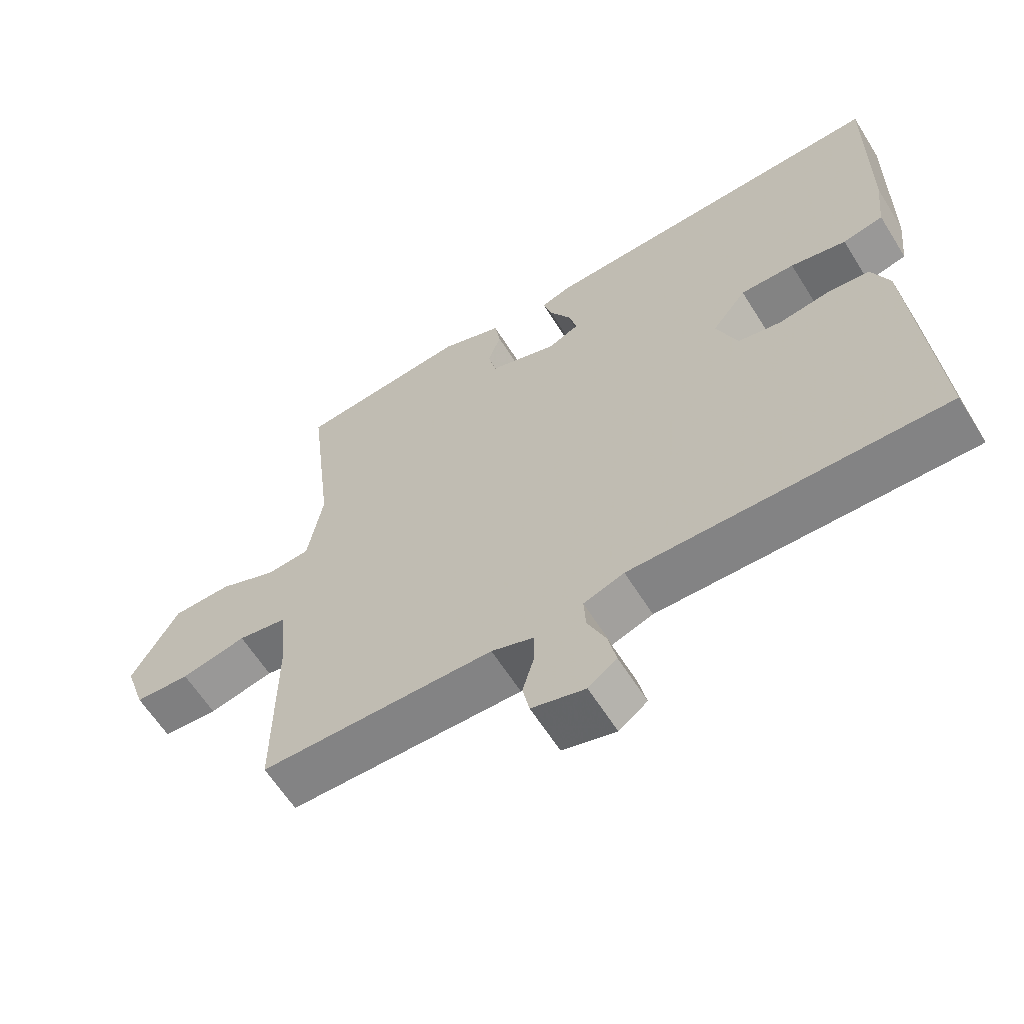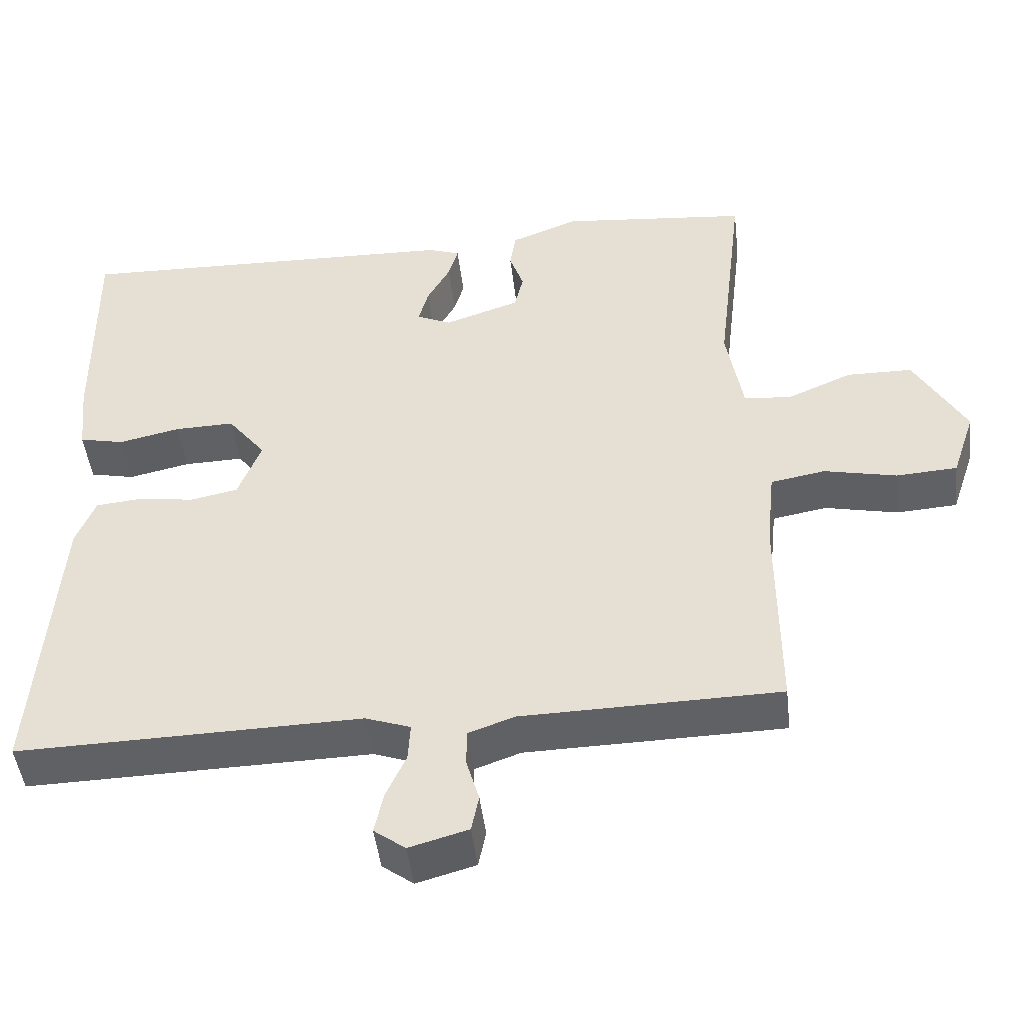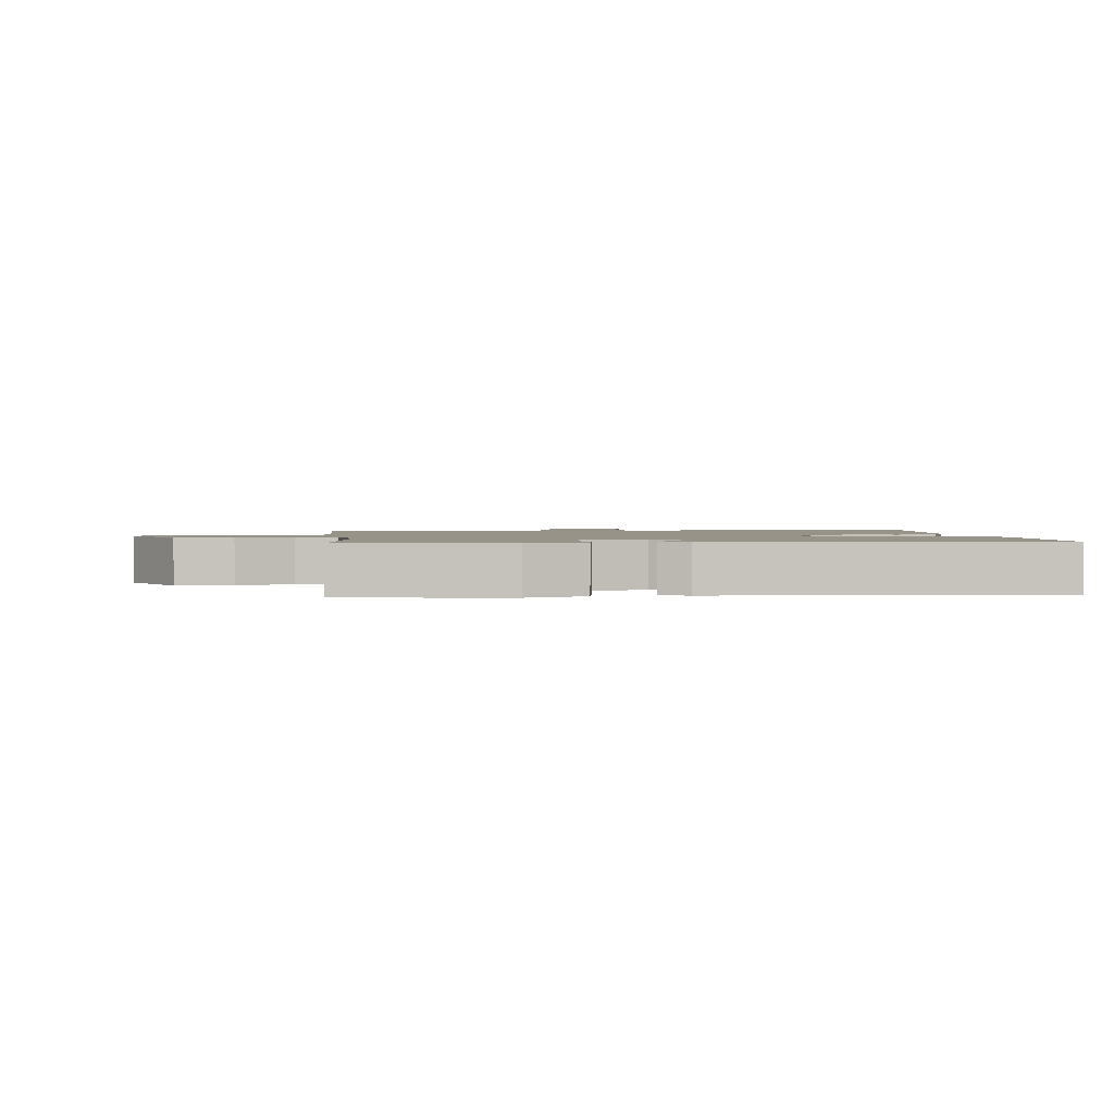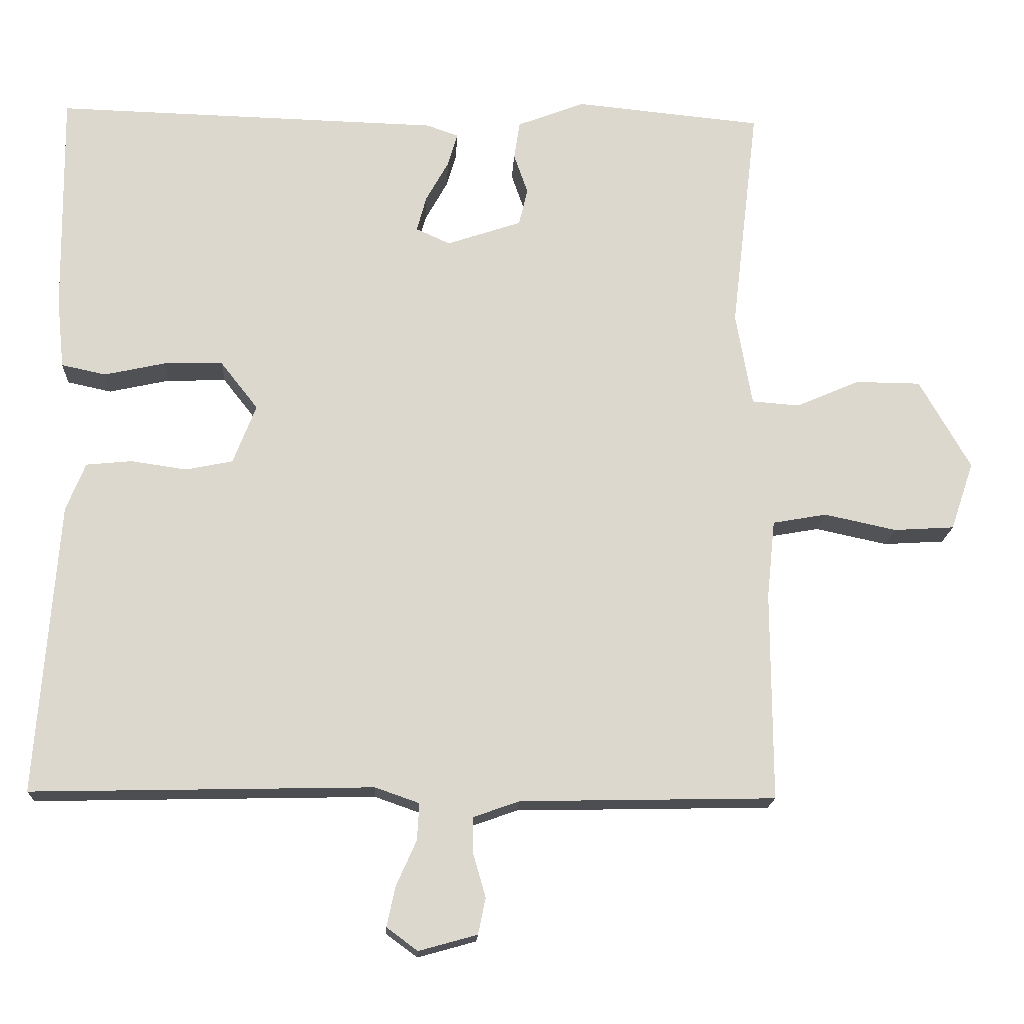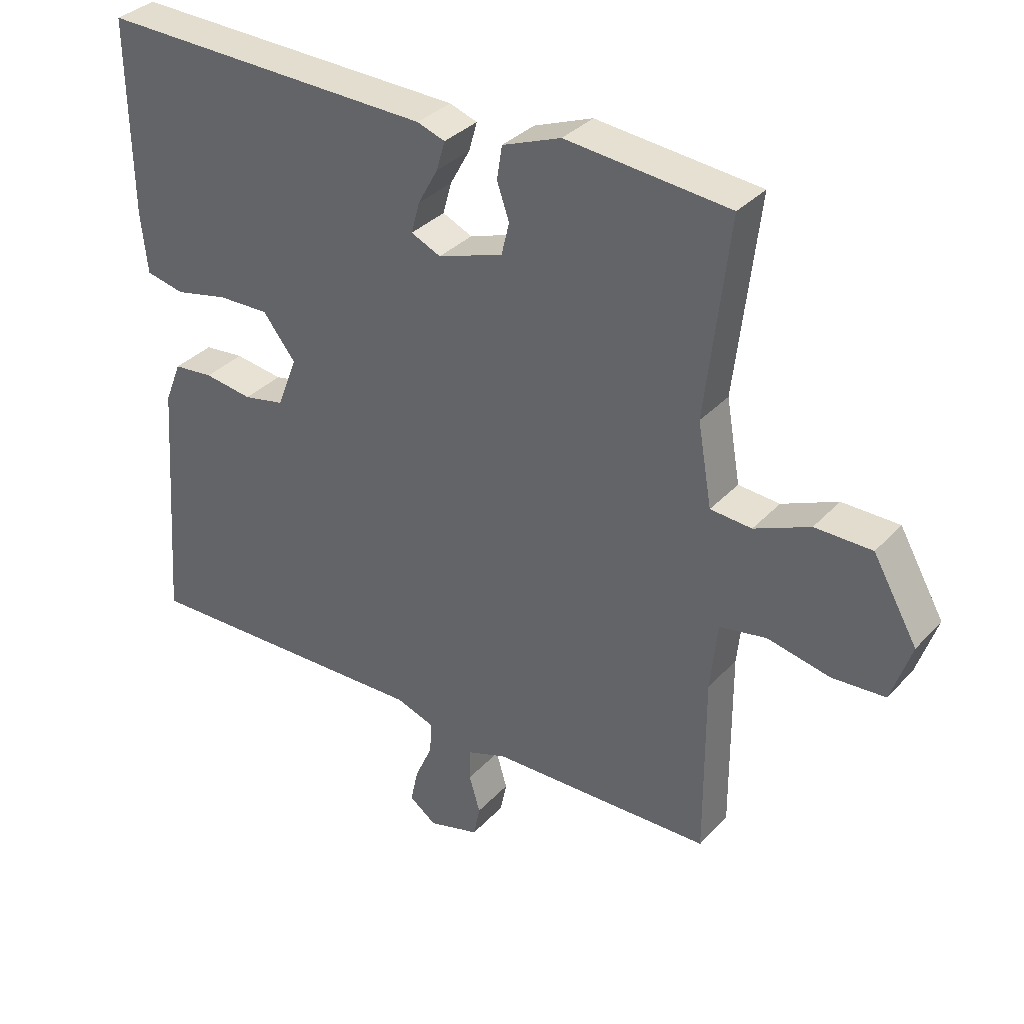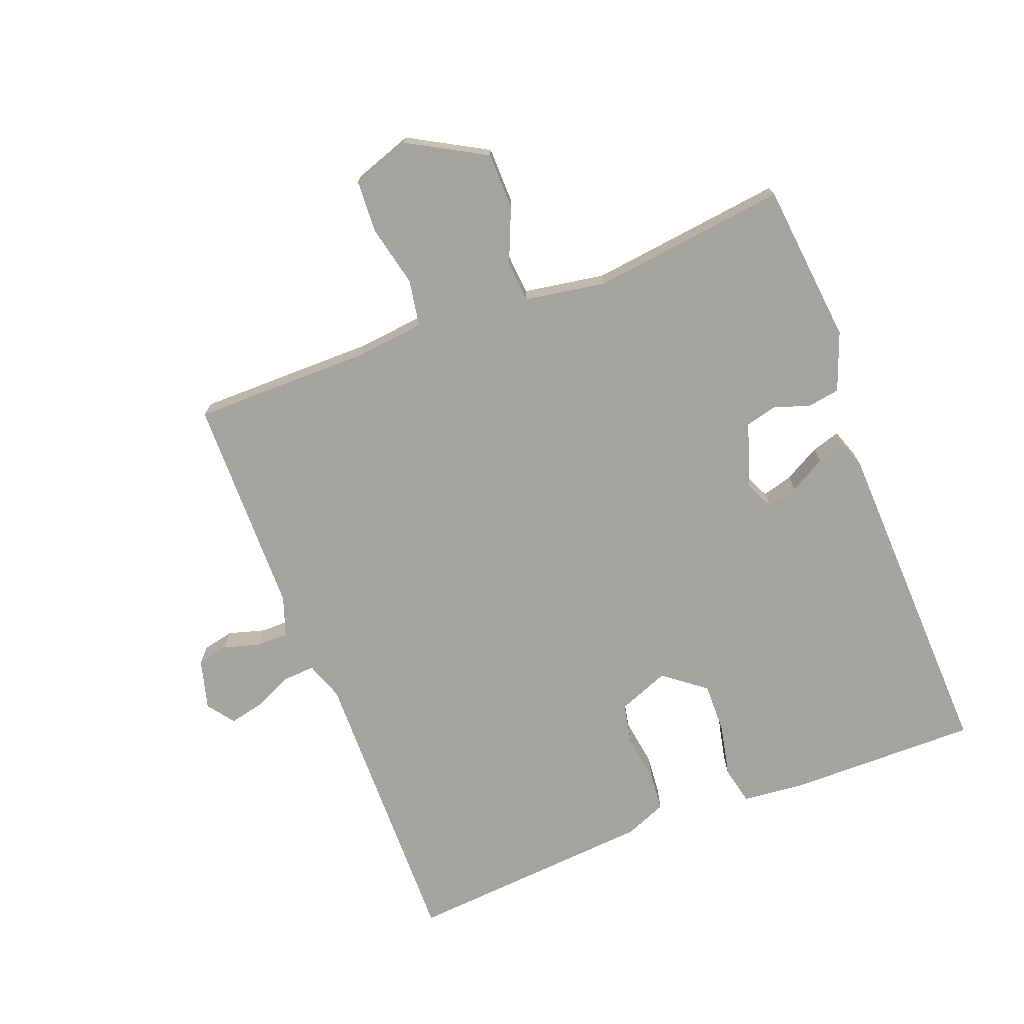
<metadata>
{"format":"obj","ext":"obj","renderer":"f3d","projection":"perspective","resolution":1024,"background":"white","views":[{"elev":-61.9,"azim":32.0,"up":"+Z"},{"elev":-46.6,"azim":-173.4,"up":"+Z"},{"elev":1.6,"azim":-5.2,"up":"+Y"},{"elev":-17.1,"azim":177.2,"up":"+Z"},{"elev":34.1,"azim":-144.3,"up":"+Z"},{"elev":-72.9,"azim":-68.6,"up":"+Y"}]}
</metadata>
<code>
v 0.5 0.07 -0.5
v 0.039 0.07 -0.49
v -0.021 0.07 -0.511
v -0.018 0.07 -0.561
v 0.009 0.07 -0.621
v 0.021 0.07 -0.676
v -0.021 0.07 -0.707
v -0.1 0.07 -0.685
v -0.11 0.07 -0.636
v -0.093 0.07 -0.578
v -0.093 0.07 -0.529
v -0.155 0.07 -0.507
v -0.5 0.07 -0.5
v -0.499 0.07 -0.218
v -0.51 0.07 -0.112
v -0.583 0.07 -0.099
v -0.68 0.07 -0.12
v -0.762 0.07 -0.115
v -0.793 0.07 -0.023
v -0.724 0.07 0.098
v -0.636 0.07 0.099
v -0.55 0.07 0.062
v -0.486 0.07 0.067
v -0.464 0.07 0.194
v -0.5 0.07 0.5
v -0.247 0.07 0.525
v -0.156 0.07 0.49
v -0.148 0.07 0.439
v -0.167 0.07 0.384
v -0.155 0.07 0.334
v -0.054 0.07 0.3
v -0.008 0.07 0.321
v -0.021 0.07 0.369
v -0.052 0.07 0.425
v -0.065 0.07 0.47
v -0.022 0.07 0.485
v 0.5 0.07 0.5
v 0.496 0.07 0.199
v 0.486 0.07 0.104
v 0.426 0.07 0.091
v 0.344 0.07 0.109
v 0.264 0.07 0.111
v 0.213 0.07 0.046
v 0.244 0.07 -0.034
v 0.308 0.07 -0.047
v 0.383 0.07 -0.036
v 0.445 0.07 -0.042
v 0.471 0.07 -0.107
v 0.5 0 -0.5
v 0.039 0 -0.49
v -0.021 0 -0.511
v -0.018 0 -0.561
v 0.009 0 -0.621
v 0.021 0 -0.676
v -0.021 0 -0.707
v -0.1 0 -0.685
v -0.11 0 -0.636
v -0.093 0 -0.578
v -0.093 0 -0.529
v -0.155 0 -0.507
v -0.5 0 -0.5
v -0.499 0 -0.218
v -0.51 0 -0.112
v -0.583 0 -0.099
v -0.68 0 -0.12
v -0.762 0 -0.115
v -0.793 0 -0.023
v -0.724 0 0.098
v -0.636 0 0.099
v -0.55 0 0.062
v -0.486 0 0.067
v -0.464 0 0.194
v -0.5 0 0.5
v -0.247 0 0.525
v -0.156 0 0.49
v -0.148 0 0.439
v -0.167 0 0.384
v -0.155 0 0.334
v -0.054 0 0.3
v -0.008 0 0.321
v -0.021 0 0.369
v -0.052 0 0.425
v -0.065 0 0.47
v -0.022 0 0.485
v 0.5 0 0.5
v 0.496 0 0.199
v 0.486 0 0.104
v 0.426 0 0.091
v 0.344 0 0.109
v 0.264 0 0.111
v 0.213 0 0.046
v 0.244 0 -0.034
v 0.308 0 -0.047
v 0.383 0 -0.036
v 0.445 0 -0.042
v 0.471 0 -0.107
f 48 1 2
f 47 48 2
f 46 47 2
f 45 46 2
f 44 45 2 3
f 43 44 3
f 39 40 41
f 38 39 41
f 37 38 41
f 36 37 41
f 35 36 41
f 34 35 41
f 33 34 41
f 32 33 41 42
f 31 32 42 43
f 27 28 29
f 26 27 29
f 25 26 29
f 24 25 29
f 23 24 29 30
f 20 21 22
f 19 20 22
f 18 19 22
f 17 18 22
f 16 17 22
f 15 16 22 23
f 31 43 3
f 30 31 3
f 23 30 3
f 15 23 3
f 14 15 3
f 8 9 10
f 7 8 10
f 6 7 10
f 5 6 10
f 4 5 10
f 4 10 11
f 3 4 11
f 14 3 11 12
f 12 13 14
f 50 49 96
f 50 96 95
f 50 95 94
f 50 94 93
f 51 50 93 92
f 51 92 91
f 89 88 87
f 89 87 86
f 89 86 85
f 89 85 84
f 89 84 83
f 89 83 82
f 89 82 81
f 90 89 81 80
f 91 90 80 79
f 77 76 75
f 77 75 74
f 77 74 73
f 77 73 72
f 78 77 72 71
f 70 69 68
f 70 68 67
f 70 67 66
f 70 66 65
f 70 65 64
f 71 70 64 63
f 51 91 79
f 51 79 78
f 51 78 71
f 51 71 63
f 51 63 62
f 58 57 56
f 58 56 55
f 58 55 54
f 58 54 53
f 58 53 52
f 59 58 52
f 59 52 51
f 60 59 51 62
f 62 61 60
f 1 49 50 2
f 2 50 51 3
f 3 51 52 4
f 4 52 53 5
f 5 53 54 6
f 6 54 55 7
f 7 55 56 8
f 8 56 57 9
f 9 57 58 10
f 10 58 59 11
f 11 59 60 12
f 12 60 61 13
f 13 61 62 14
f 14 62 63 15
f 15 63 64 16
f 16 64 65 17
f 17 65 66 18
f 18 66 67 19
f 19 67 68 20
f 20 68 69 21
f 21 69 70 22
f 22 70 71 23
f 23 71 72 24
f 24 72 73 25
f 25 73 74 26
f 26 74 75 27
f 27 75 76 28
f 28 76 77 29
f 29 77 78 30
f 30 78 79 31
f 31 79 80 32
f 32 80 81 33
f 33 81 82 34
f 34 82 83 35
f 35 83 84 36
f 36 84 85 37
f 37 85 86 38
f 38 86 87 39
f 39 87 88 40
f 40 88 89 41
f 41 89 90 42
f 42 90 91 43
f 43 91 92 44
f 44 92 93 45
f 45 93 94 46
f 46 94 95 47
f 47 95 96 48
f 48 96 49 1

</code>
